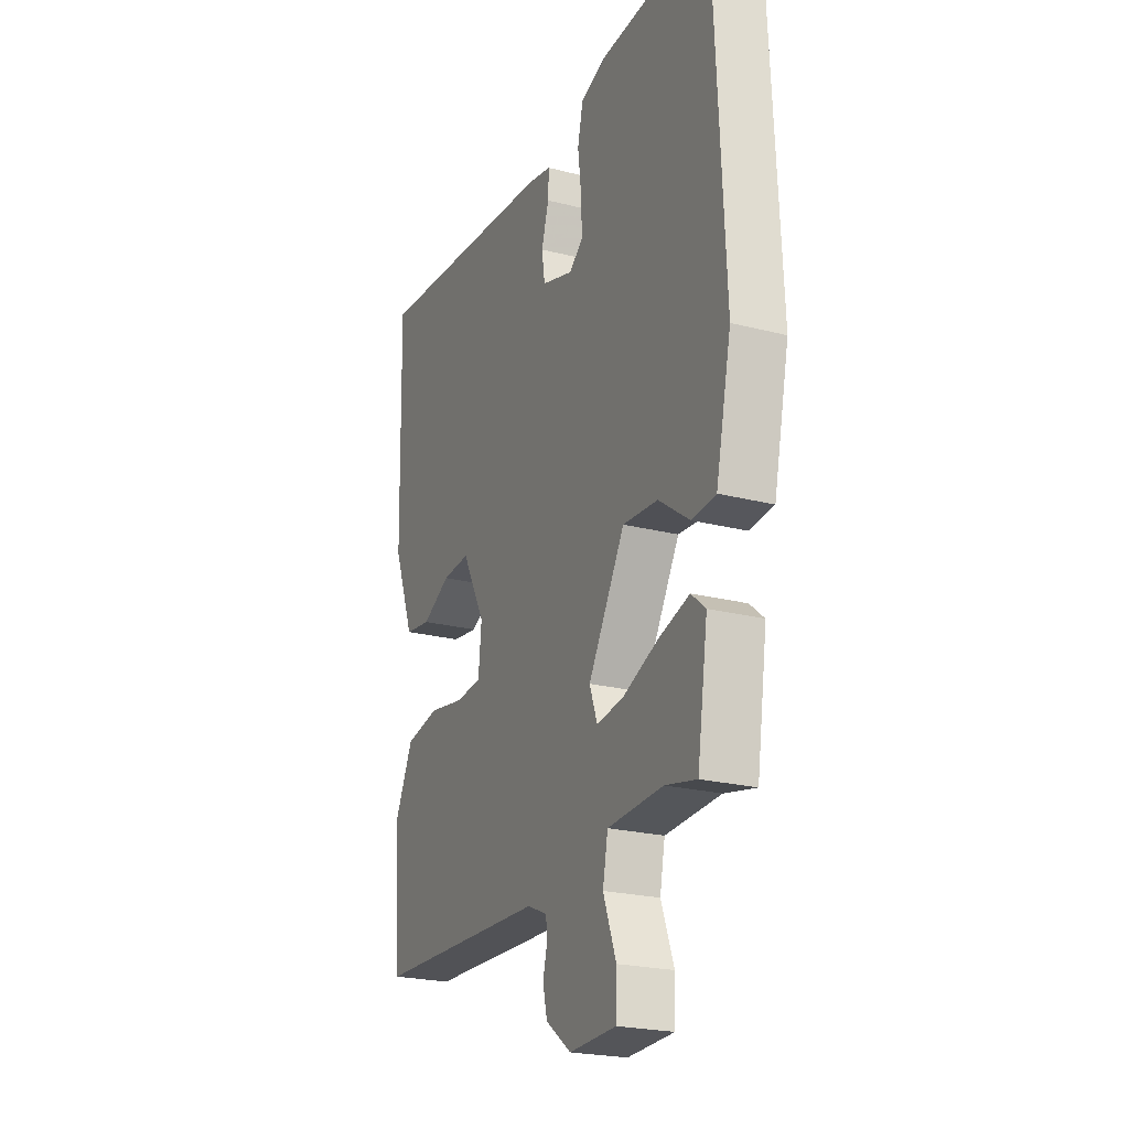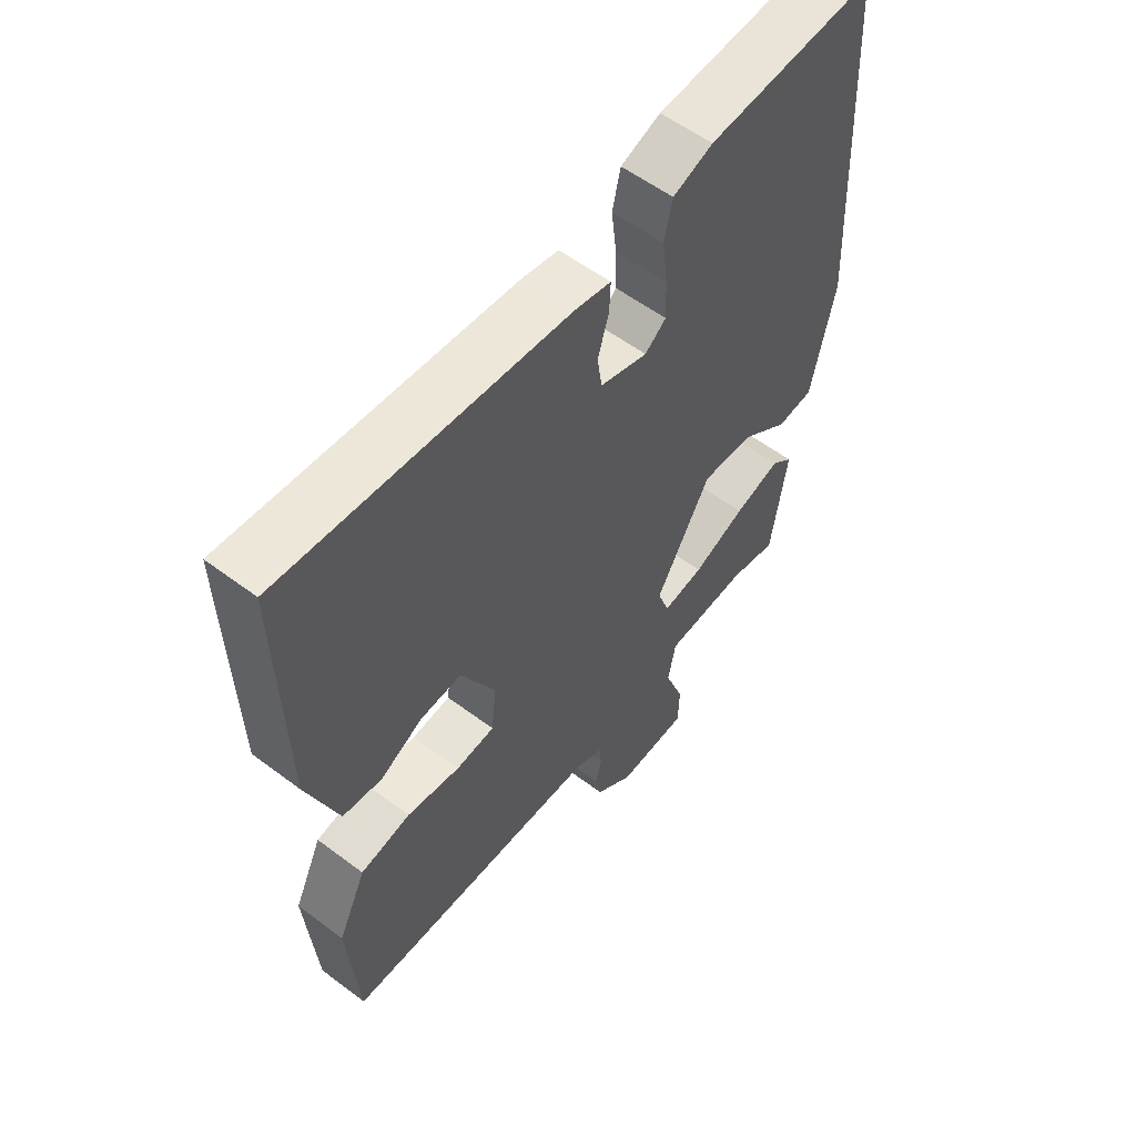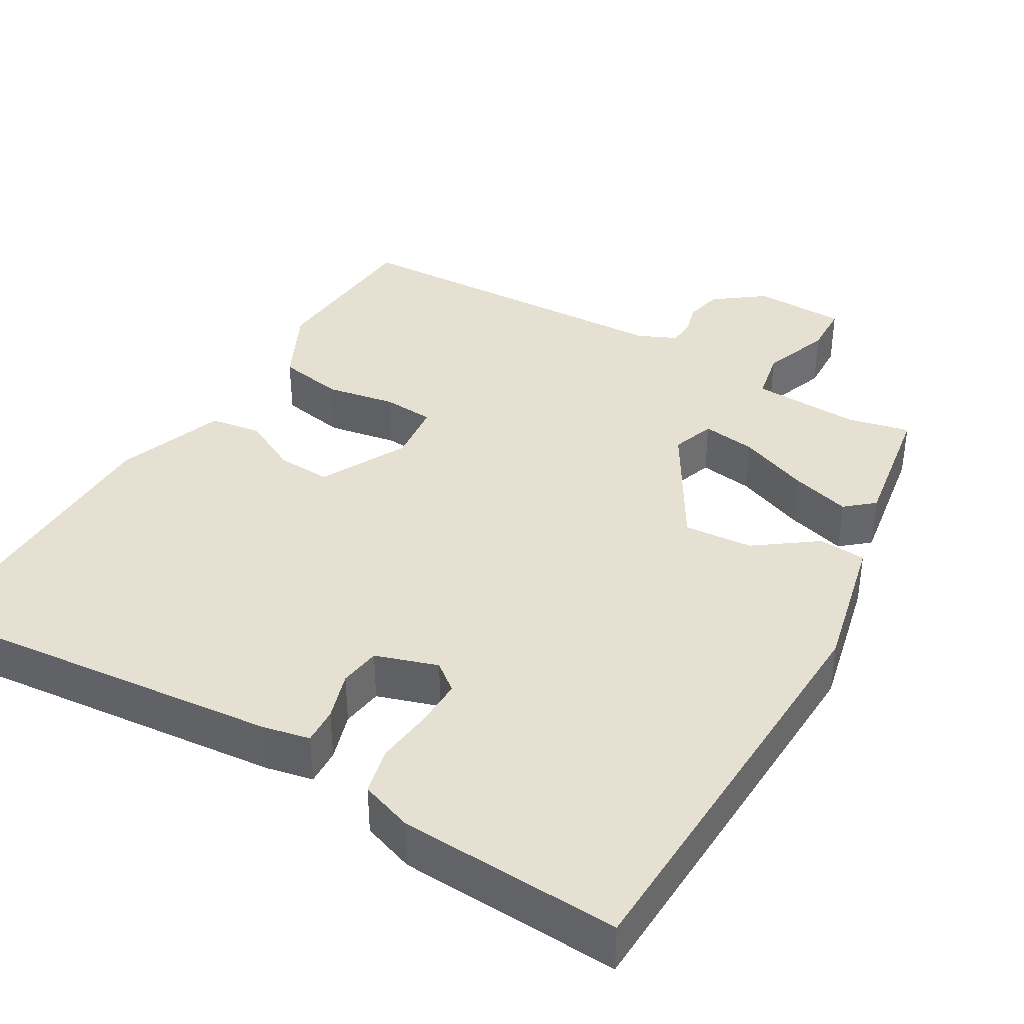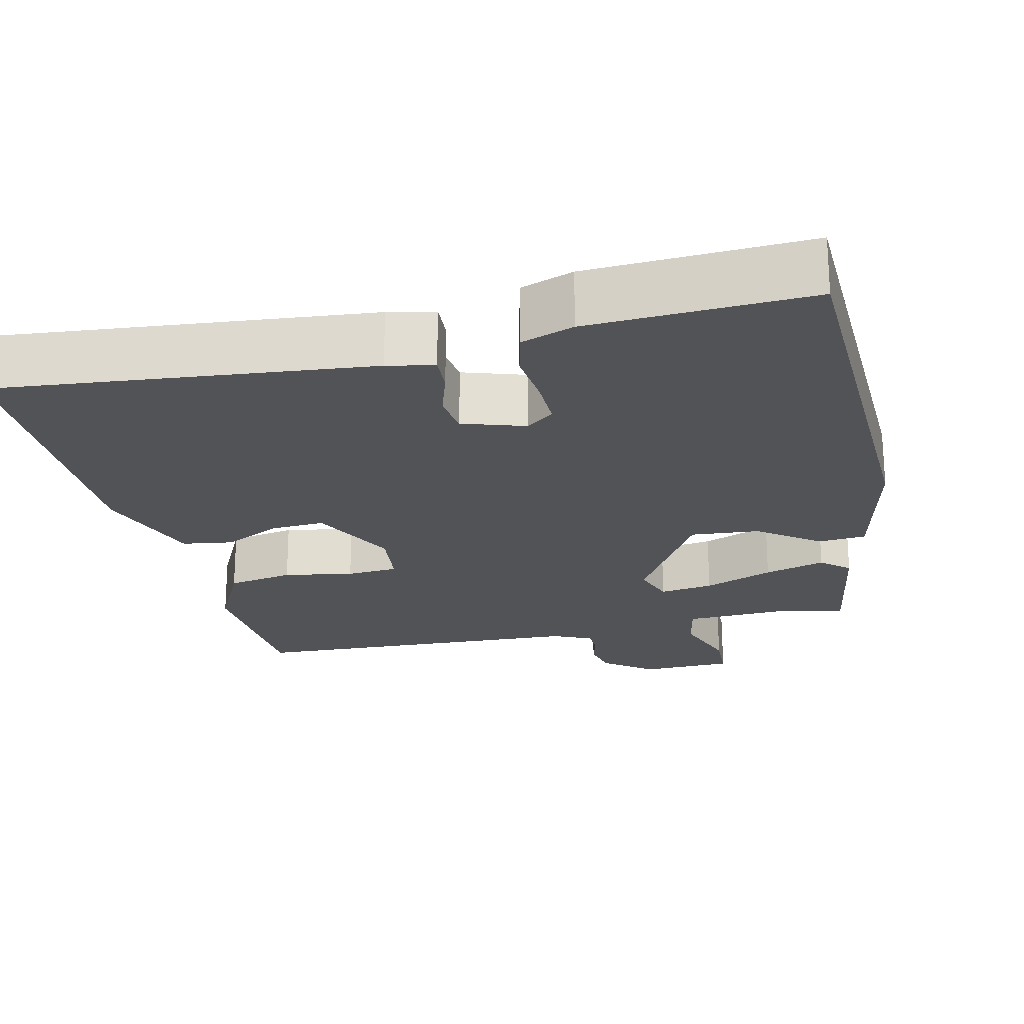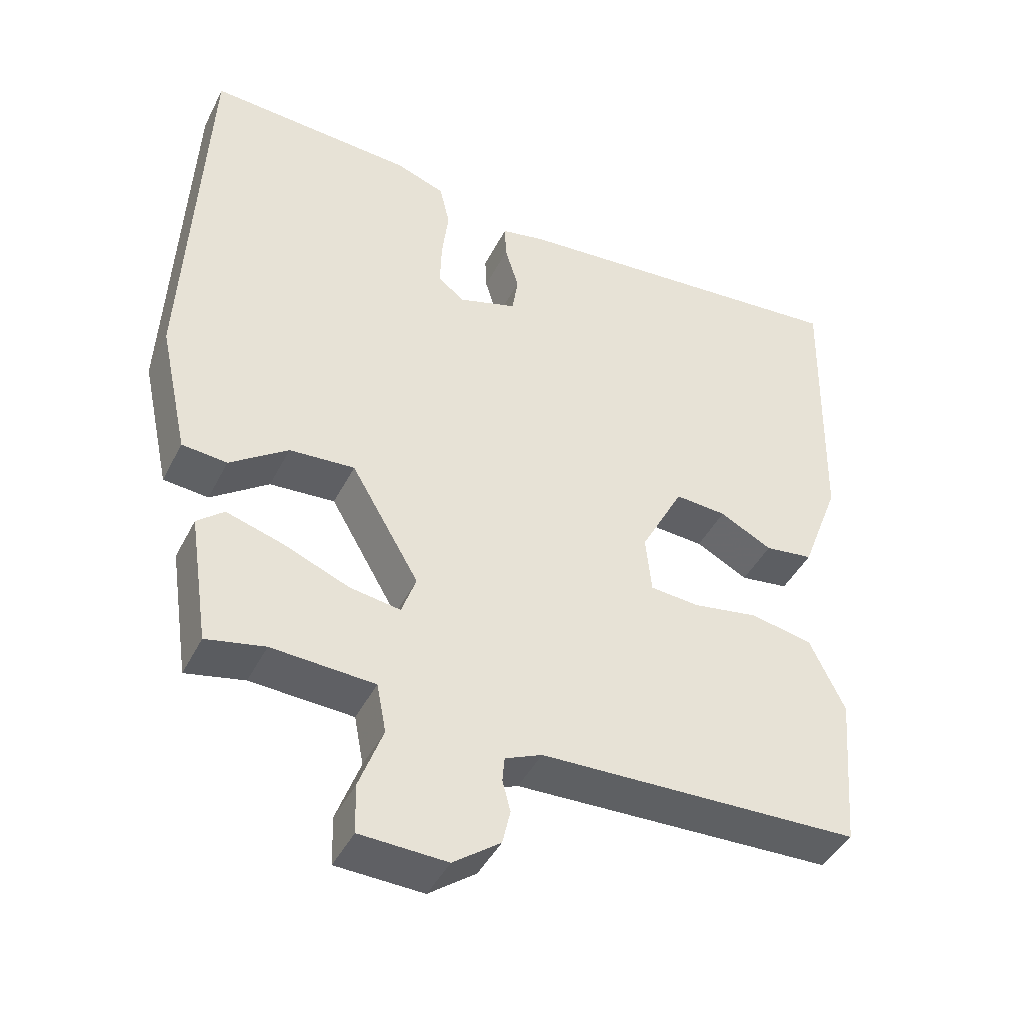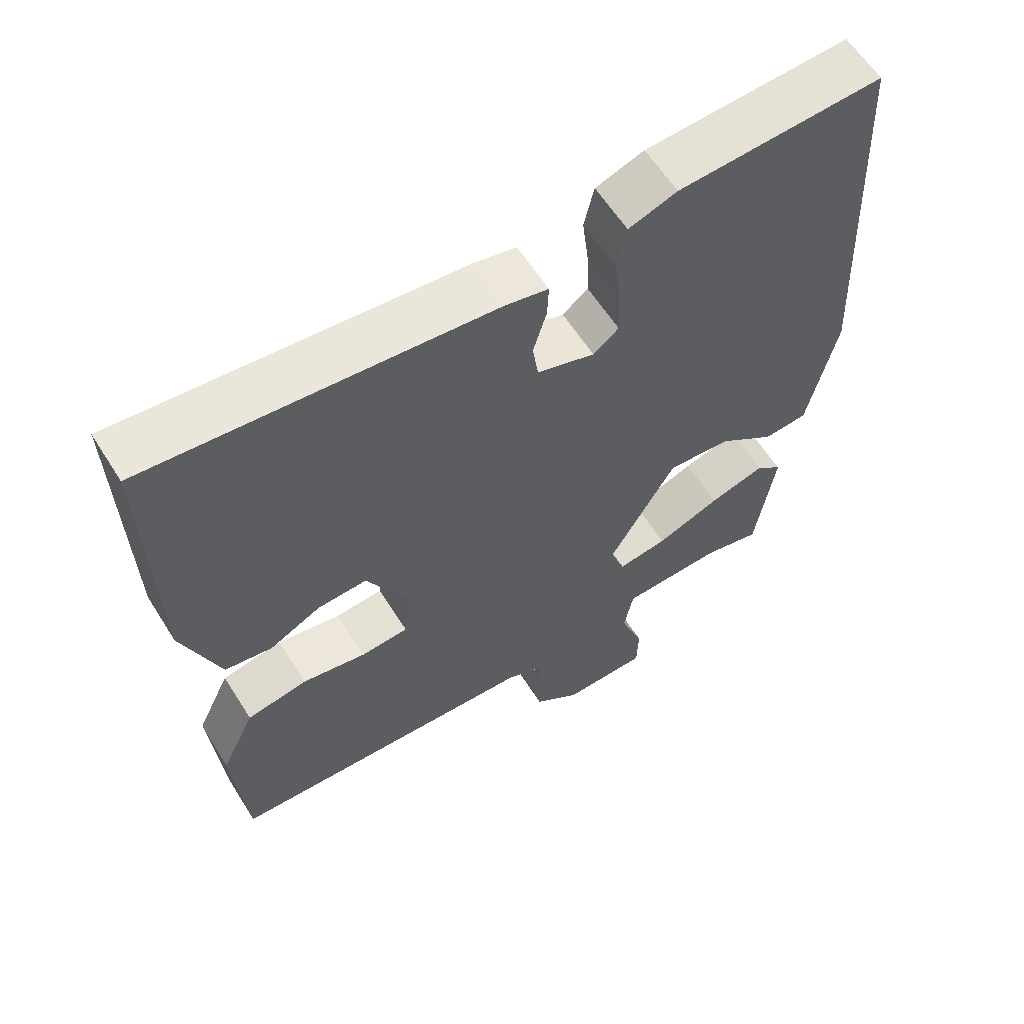
<metadata>
{"format":"obj","ext":"obj","renderer":"f3d","projection":"perspective","resolution":1024,"background":"white","views":[{"elev":-22.7,"azim":66.1,"up":"+Z"},{"elev":56.5,"azim":-51.8,"up":"+Z"},{"elev":38.3,"azim":29.7,"up":"+Y"},{"elev":-22.2,"azim":12.2,"up":"+Y"},{"elev":-43.5,"azim":154.6,"up":"+Z"},{"elev":60.2,"azim":-32.0,"up":"+Z"}]}
</metadata>
<code>
v -0.49 0.07 0.524
v -0.006 0.07 0.484
v 0.055 0.07 0.472
v 0.053 0.07 0.424
v 0.034 0.07 0.361
v 0.042 0.07 0.307
v 0.123 0.07 0.282
v 0.159 0.07 0.311
v 0.157 0.07 0.375
v 0.148 0.07 0.449
v 0.162 0.07 0.51
v 0.23 0.07 0.535
v 0.517 0.07 0.554
v 0.543 0.07 0.005
v 0.503 0.07 -0.179
v 0.441 0.07 -0.185
v 0.361 0.07 -0.128
v 0.271 0.07 -0.122
v 0.177 0.07 -0.284
v 0.197 0.07 -0.34
v 0.267 0.07 -0.329
v 0.357 0.07 -0.292
v 0.436 0.07 -0.268
v 0.473 0.07 -0.299
v 0.446 0.07 -0.478
v 0.365 0.07 -0.461
v 0.223 0.07 -0.469
v 0.21 0.07 -0.537
v 0.243 0.07 -0.626
v 0.241 0.07 -0.693
v 0.121 0.07 -0.698
v 0.056 0.07 -0.65
v 0.045 0.07 -0.602
v 0.056 0.07 -0.559
v 0.053 0.07 -0.525
v 0.002 0.07 -0.503
v -0.441 0.07 -0.49
v -0.459 0.07 -0.273
v -0.411 0.07 -0.172
v -0.325 0.07 -0.155
v -0.234 0.07 -0.17
v -0.167 0.07 -0.164
v -0.159 0.07 -0.084
v -0.218 0.07 0.028
v -0.289 0.07 0.023
v -0.361 0.07 -0.015
v -0.428 0.07 -0.006
v -0.481 0.07 0.134
v -0.49 0 0.524
v -0.006 0 0.484
v 0.055 0 0.472
v 0.053 0 0.424
v 0.034 0 0.361
v 0.042 0 0.307
v 0.123 0 0.282
v 0.159 0 0.311
v 0.157 0 0.375
v 0.148 0 0.449
v 0.162 0 0.51
v 0.23 0 0.535
v 0.517 0 0.554
v 0.543 0 0.005
v 0.503 0 -0.179
v 0.441 0 -0.185
v 0.361 0 -0.128
v 0.271 0 -0.122
v 0.177 0 -0.284
v 0.197 0 -0.34
v 0.267 0 -0.329
v 0.357 0 -0.292
v 0.436 0 -0.268
v 0.473 0 -0.299
v 0.446 0 -0.478
v 0.365 0 -0.461
v 0.223 0 -0.469
v 0.21 0 -0.537
v 0.243 0 -0.626
v 0.241 0 -0.693
v 0.121 0 -0.698
v 0.056 0 -0.65
v 0.045 0 -0.602
v 0.056 0 -0.559
v 0.053 0 -0.525
v 0.002 0 -0.503
v -0.441 0 -0.49
v -0.459 0 -0.273
v -0.411 0 -0.172
v -0.325 0 -0.155
v -0.234 0 -0.17
v -0.167 0 -0.164
v -0.159 0 -0.084
v -0.218 0 0.028
v -0.289 0 0.023
v -0.361 0 -0.015
v -0.428 0 -0.006
v -0.481 0 0.134
f 45 46 47 48
f 44 45 48 1
f 38 39 40 41
f 36 37 38 41
f 35 36 41 42
f 31 32 33 34
f 31 34 35
f 28 29 30 31
f 27 28 31 35
f 23 24 25 26
f 21 22 23 26
f 20 21 26 27
f 19 20 27 35
f 14 15 16 17
f 14 17 18
f 13 14 18
f 12 13 18 19
f 9 10 11 12
f 8 9 12
f 2 3 4 5
f 44 1 2 5
f 43 44 5 6
f 8 12 19 35
f 7 8 35 42
f 6 7 42 43
f 96 95 94 93
f 49 96 93 92
f 89 88 87 86
f 89 86 85 84
f 90 89 84 83
f 82 81 80 79
f 83 82 79
f 79 78 77 76
f 83 79 76 75
f 74 73 72 71
f 74 71 70 69
f 75 74 69 68
f 83 75 68 67
f 65 64 63 62
f 66 65 62
f 66 62 61
f 67 66 61 60
f 60 59 58 57
f 60 57 56
f 53 52 51 50
f 53 50 49 92
f 54 53 92 91
f 83 67 60 56
f 90 83 56 55
f 91 90 55 54
f 1 49 50 2
f 2 50 51 3
f 3 51 52 4
f 4 52 53 5
f 5 53 54 6
f 6 54 55 7
f 7 55 56 8
f 8 56 57 9
f 9 57 58 10
f 10 58 59 11
f 11 59 60 12
f 12 60 61 13
f 13 61 62 14
f 14 62 63 15
f 15 63 64 16
f 16 64 65 17
f 17 65 66 18
f 18 66 67 19
f 19 67 68 20
f 20 68 69 21
f 21 69 70 22
f 22 70 71 23
f 23 71 72 24
f 24 72 73 25
f 25 73 74 26
f 26 74 75 27
f 27 75 76 28
f 28 76 77 29
f 29 77 78 30
f 30 78 79 31
f 31 79 80 32
f 32 80 81 33
f 33 81 82 34
f 34 82 83 35
f 35 83 84 36
f 36 84 85 37
f 37 85 86 38
f 38 86 87 39
f 39 87 88 40
f 40 88 89 41
f 41 89 90 42
f 42 90 91 43
f 43 91 92 44
f 44 92 93 45
f 45 93 94 46
f 46 94 95 47
f 47 95 96 48
f 48 96 49 1

</code>
